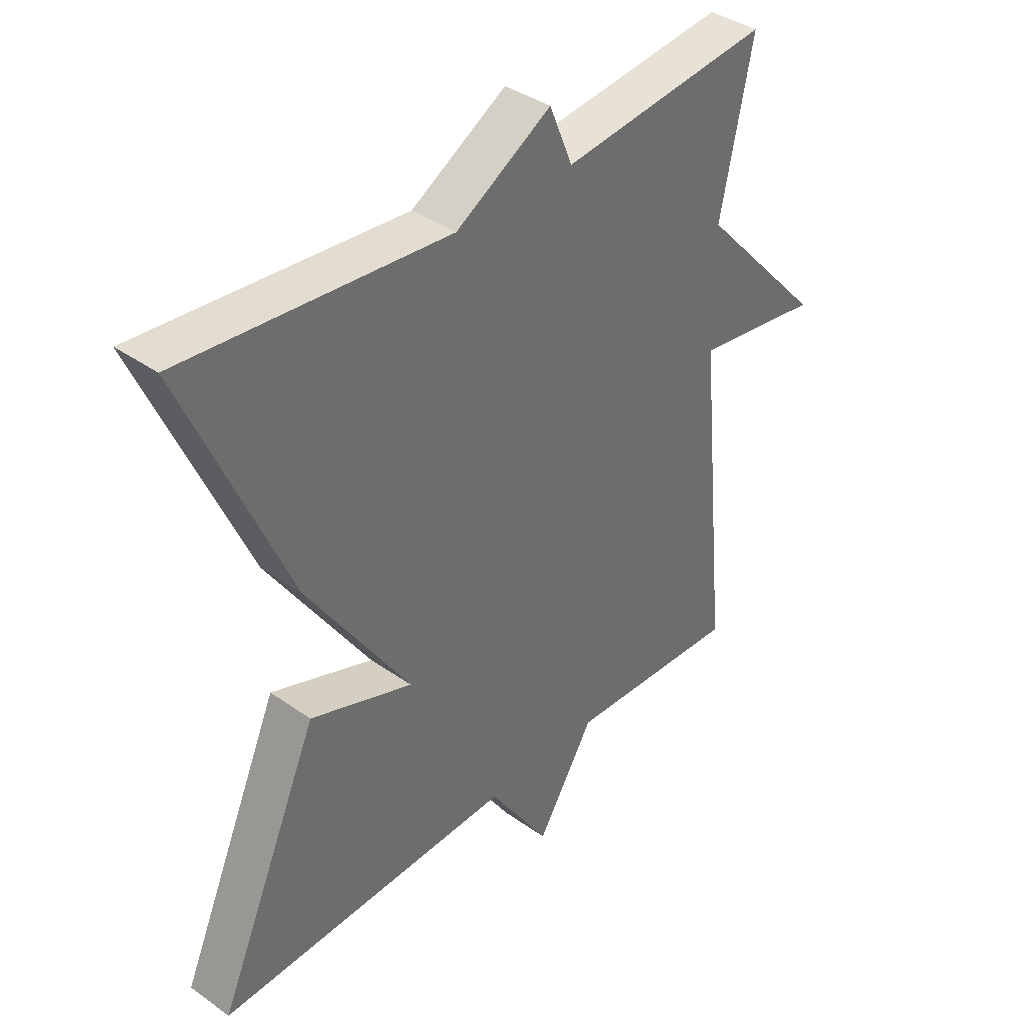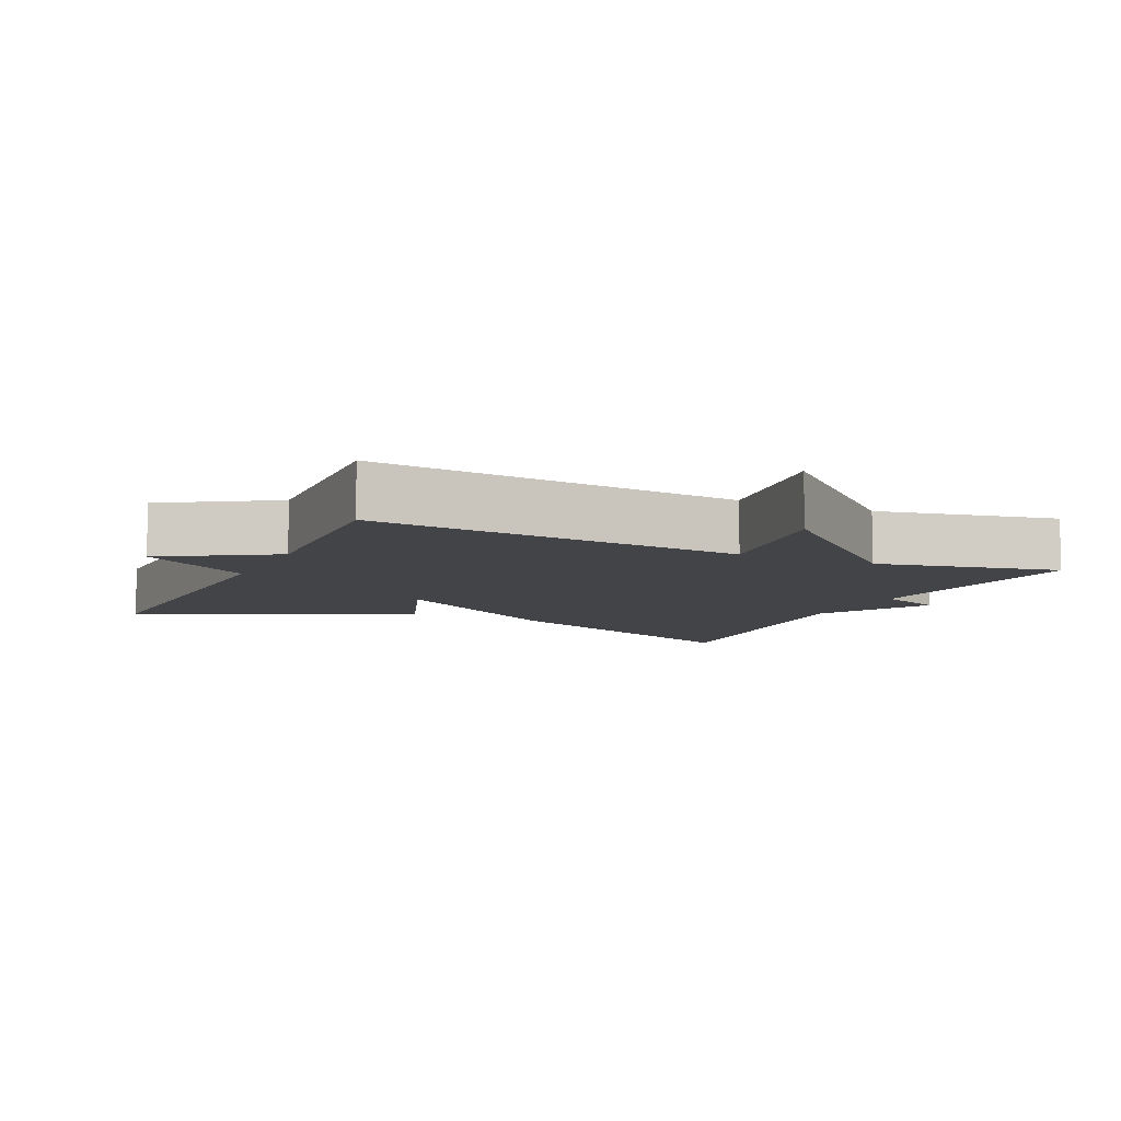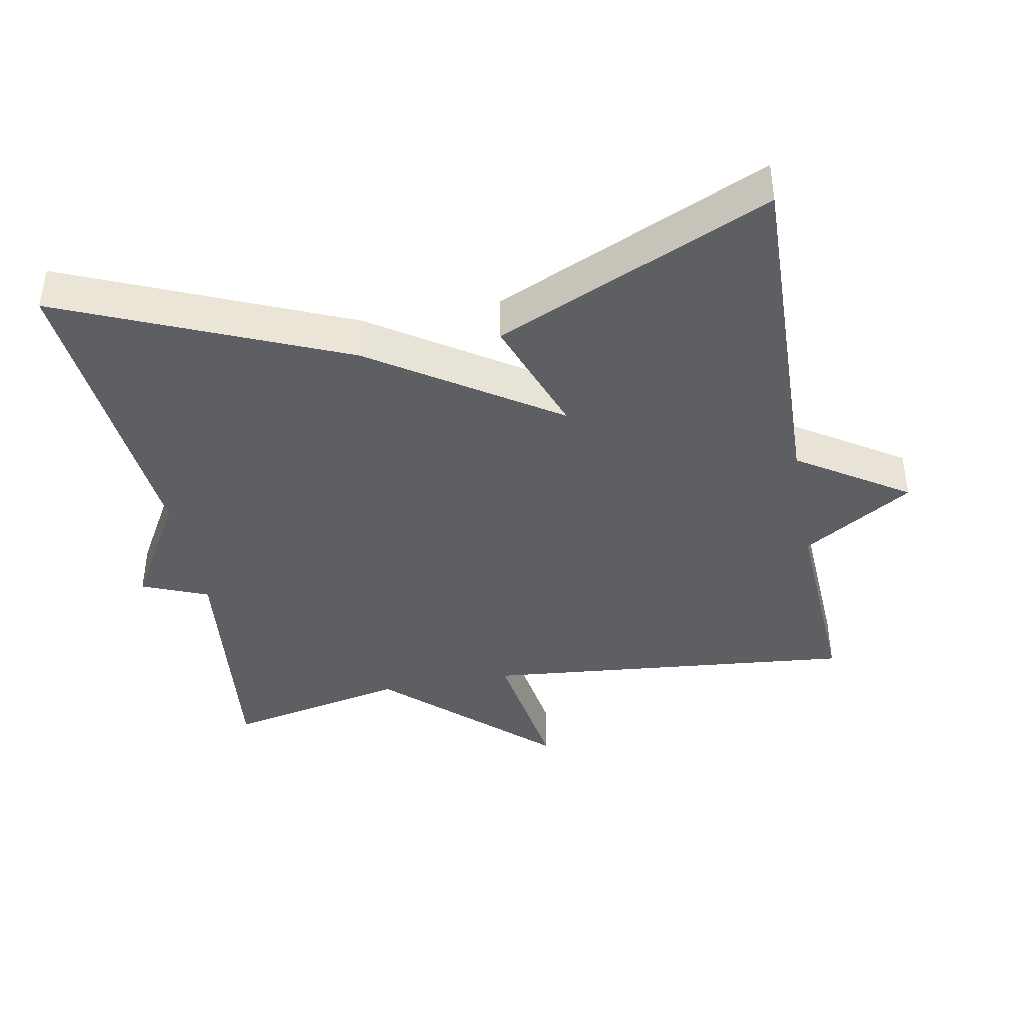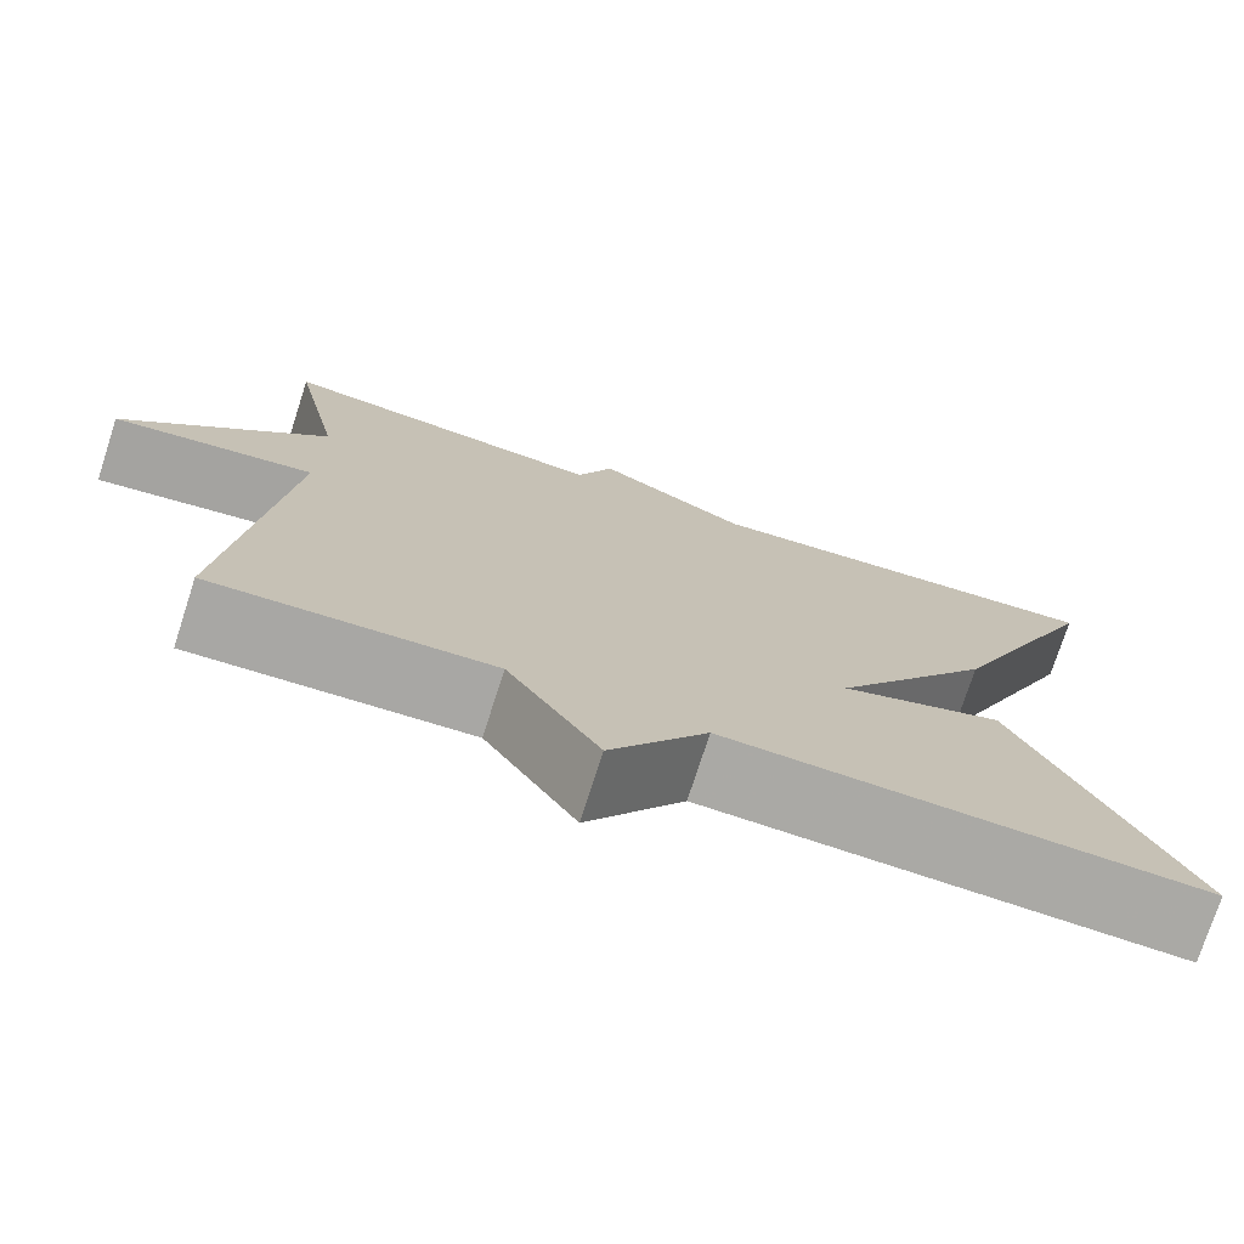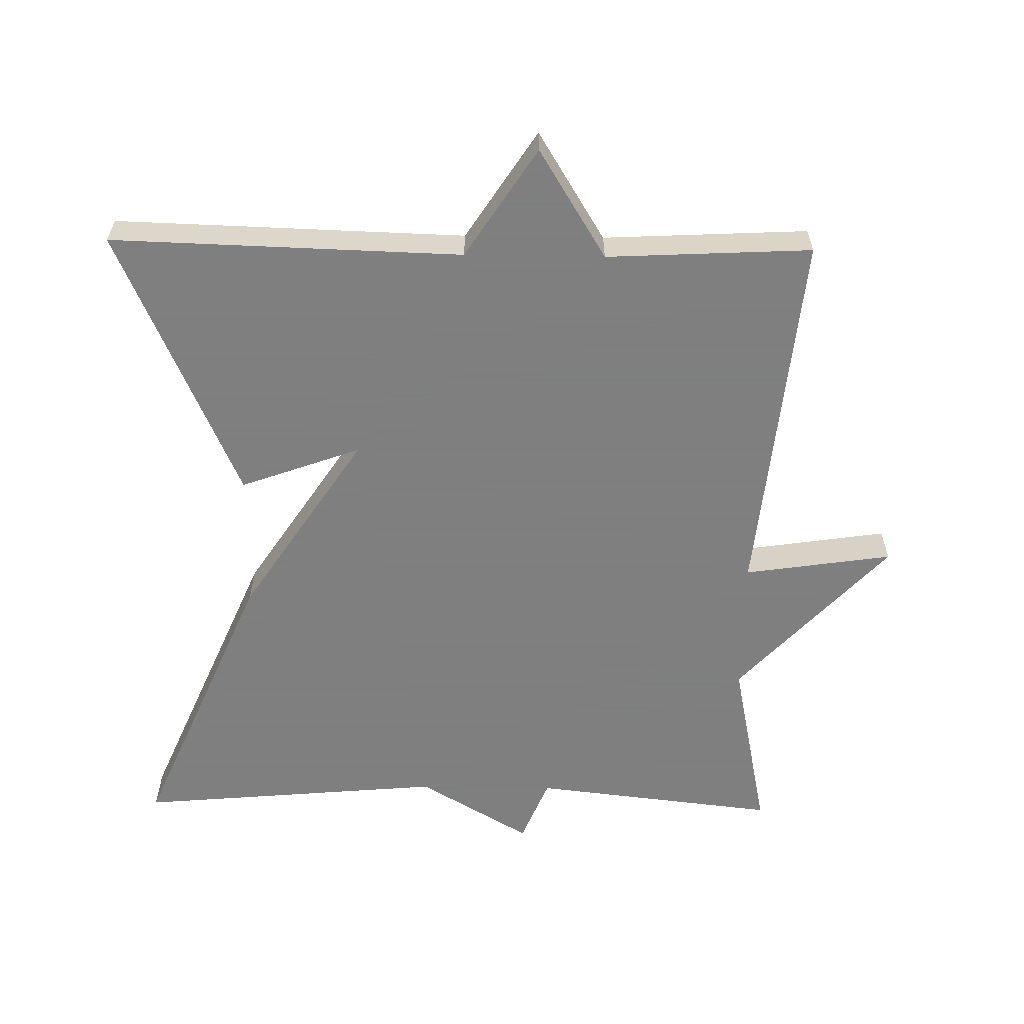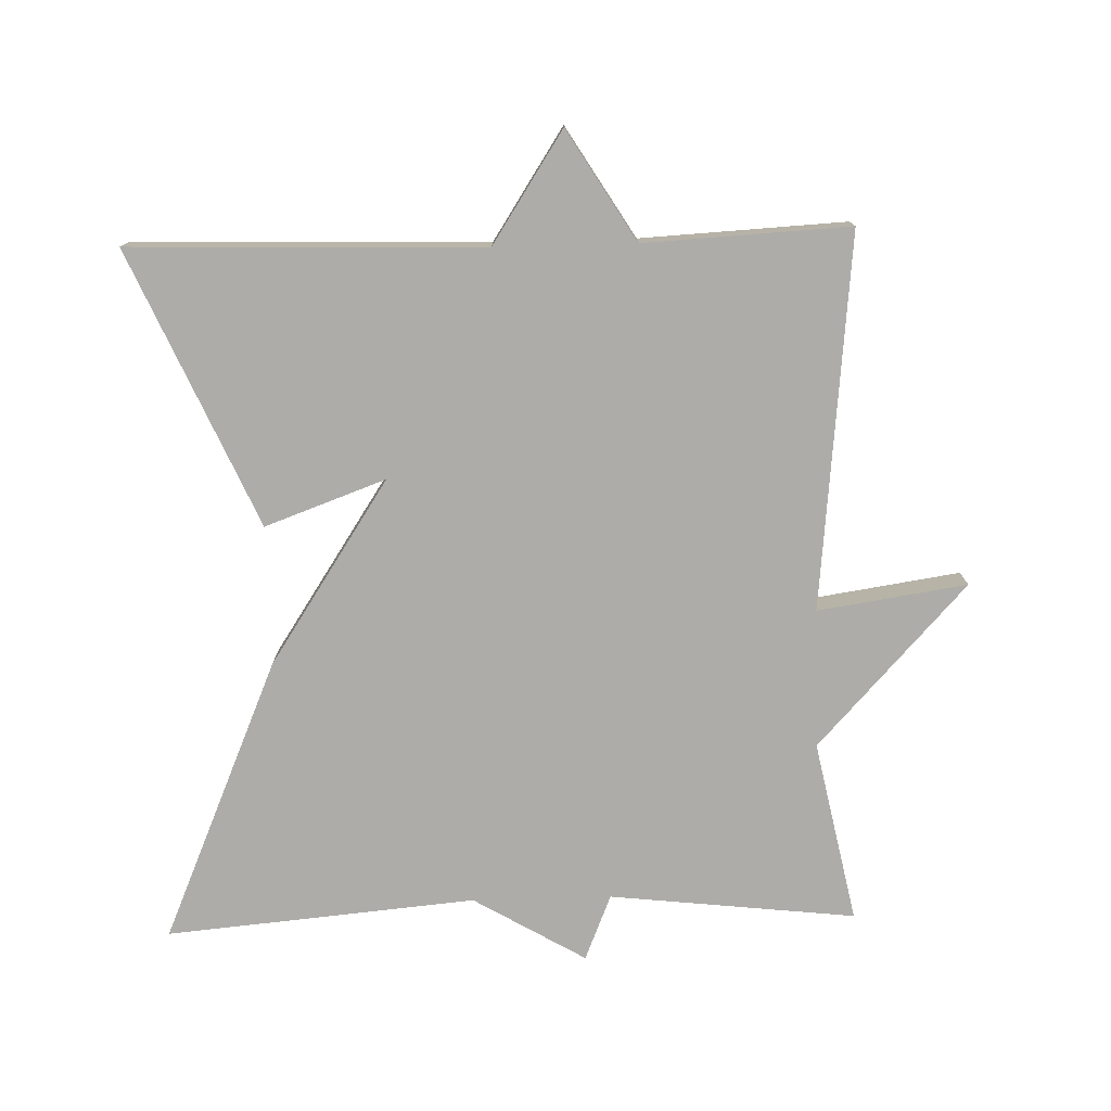
<metadata>
{"format":"obj","ext":"obj","renderer":"f3d","projection":"perspective","resolution":1024,"background":"white","views":[{"elev":38.5,"azim":131.8,"up":"+Z"},{"elev":-8.2,"azim":-114.9,"up":"+Y"},{"elev":-41.0,"azim":100.8,"up":"+Y"},{"elev":-75.2,"azim":-17.9,"up":"+Z"},{"elev":-59.9,"azim":179.1,"up":"+Y"},{"elev":-76.6,"azim":-178.4,"up":"+Y"}]}
</metadata>
<code>
v 0.5 0.07 0.5
v 0.326 0.07 0.095
v 0.152 0.07 -0.168
v 0.326 0.07 -0.105
v 0.5 0.07 -0.5
v -0.005 0.07 -0.485
v -0.108 0.07 -0.643
v -0.205 0.07 -0.485
v -0.5 0.07 -0.5
v -0.446 0.07 0.038
v -0.66 0.07 0.006
v -0.446 0.07 0.238
v -0.5 0.07 0.5
v -0.146 0.07 0.46
v -0.107 0.07 0.555
v 0.054 0.07 0.46
v 0.5 0 0.5
v 0.326 0 0.095
v 0.152 0 -0.168
v 0.326 0 -0.105
v 0.5 0 -0.5
v -0.005 0 -0.485
v -0.108 0 -0.643
v -0.205 0 -0.485
v -0.5 0 -0.5
v -0.446 0 0.038
v -0.66 0 0.006
v -0.446 0 0.238
v -0.5 0 0.5
v -0.146 0 0.46
v -0.107 0 0.555
v 0.054 0 0.46
f 14 15 16
f 12 13 14
f 12 14 16
f 11 12 16
f 10 11 16
f 1 2 3
f 16 1 3
f 10 16 3
f 9 10 3
f 8 9 3
f 6 7 8 3
f 3 4 5 6
f 32 31 30
f 30 29 28
f 32 30 28
f 32 28 27
f 32 27 26
f 19 18 17
f 19 17 32
f 19 32 26
f 19 26 25
f 19 25 24
f 19 24 23 22
f 22 21 20 19
f 1 17 18 2
f 2 18 19 3
f 3 19 20 4
f 4 20 21 5
f 5 21 22 6
f 6 22 23 7
f 7 23 24 8
f 8 24 25 9
f 9 25 26 10
f 10 26 27 11
f 11 27 28 12
f 12 28 29 13
f 13 29 30 14
f 14 30 31 15
f 15 31 32 16
f 16 32 17 1

</code>
